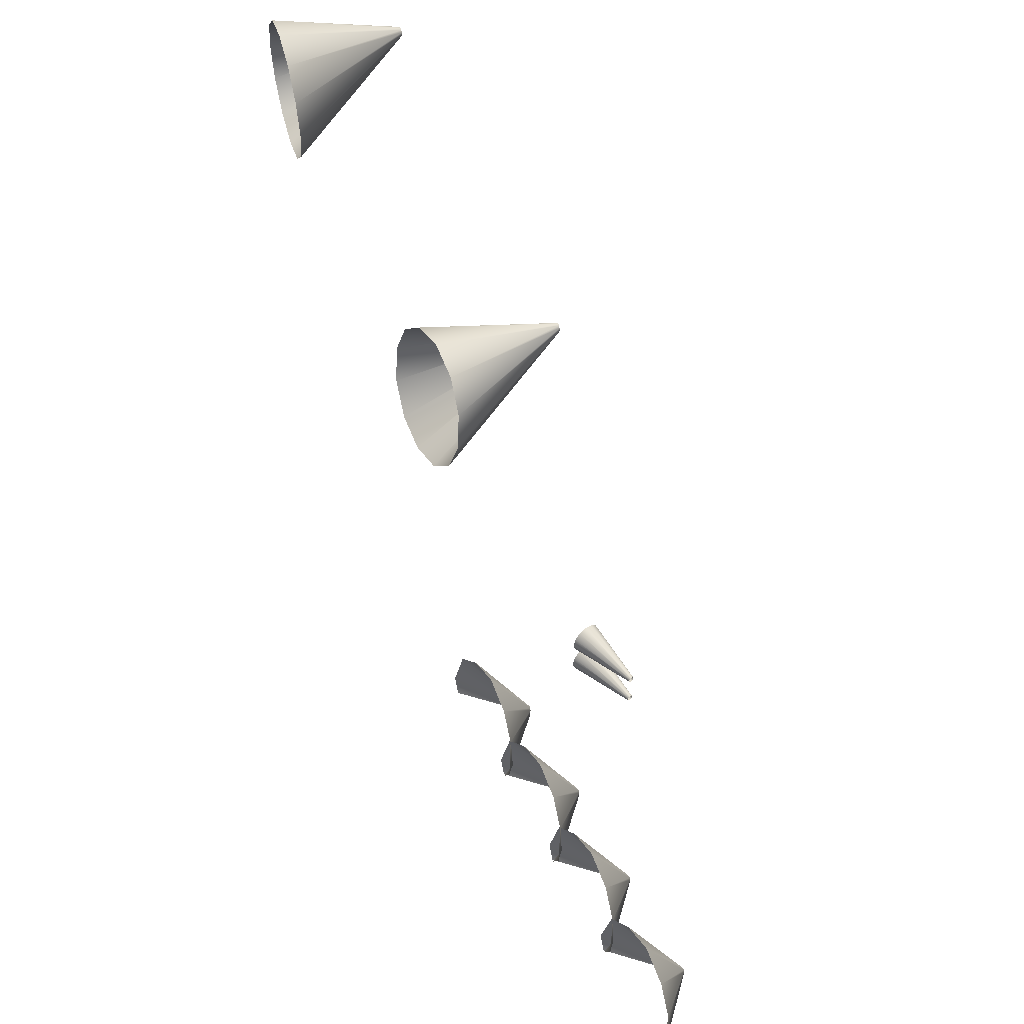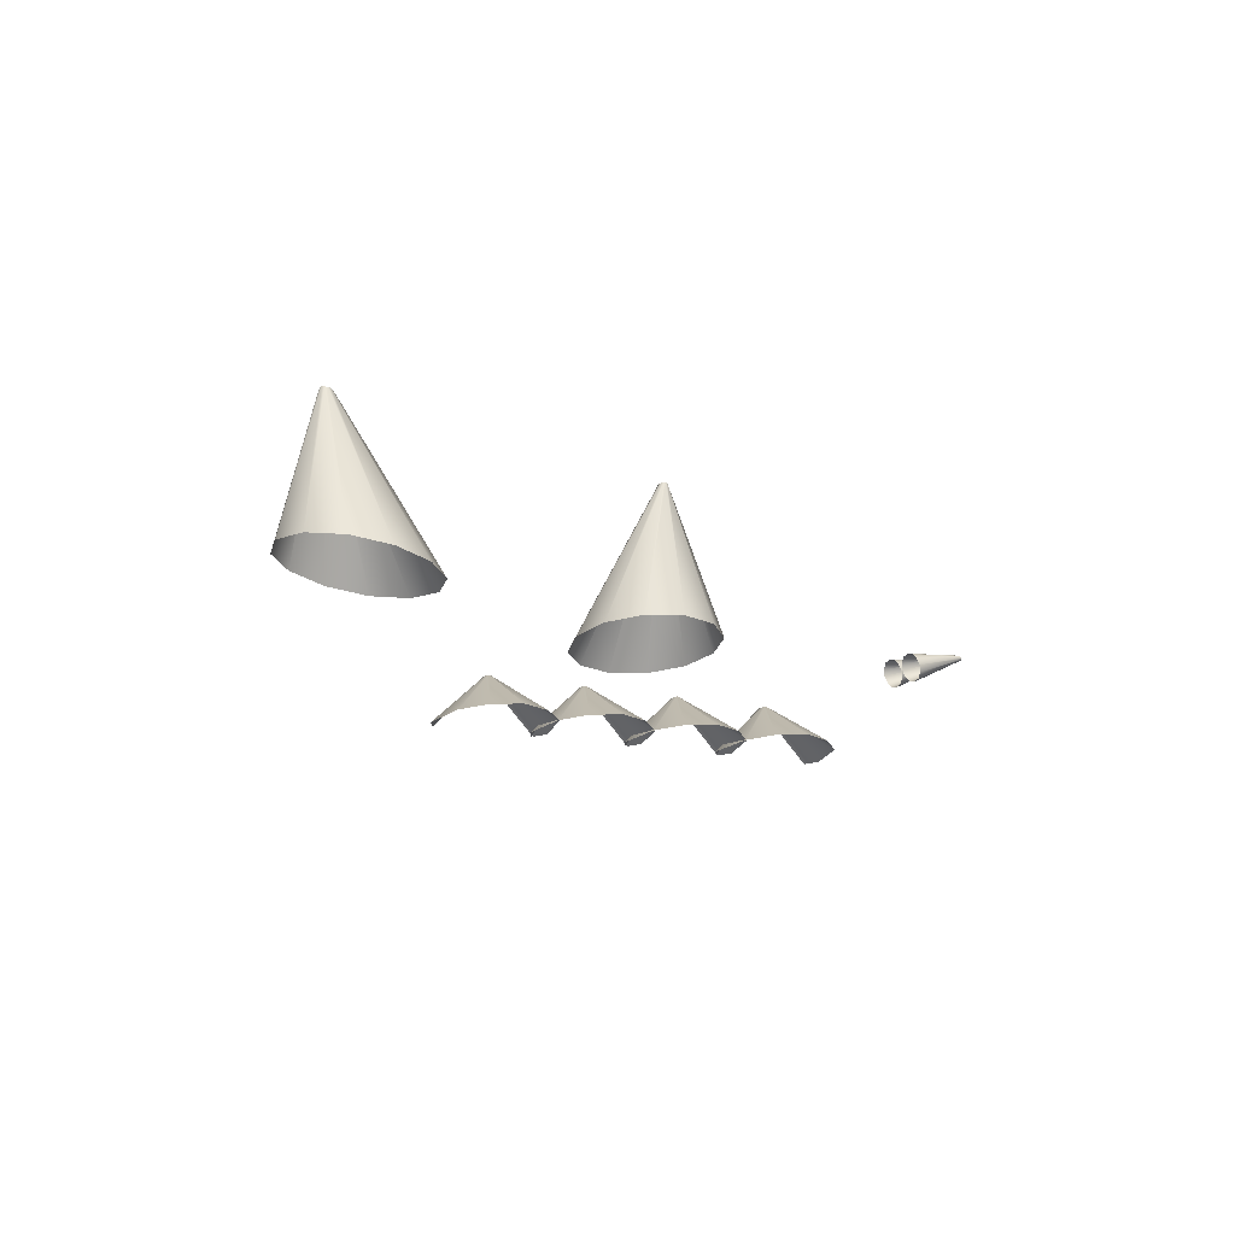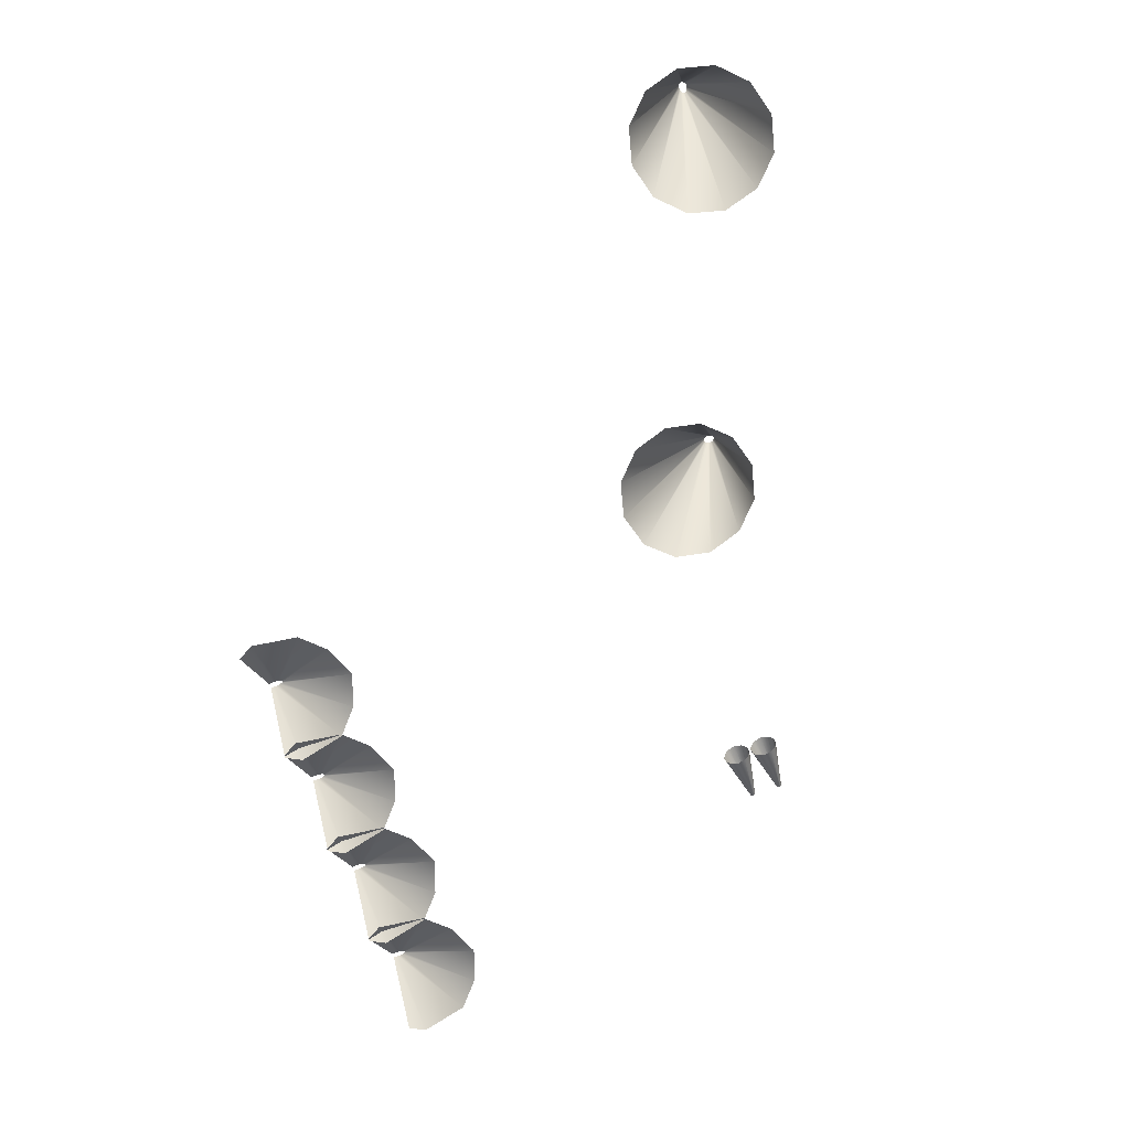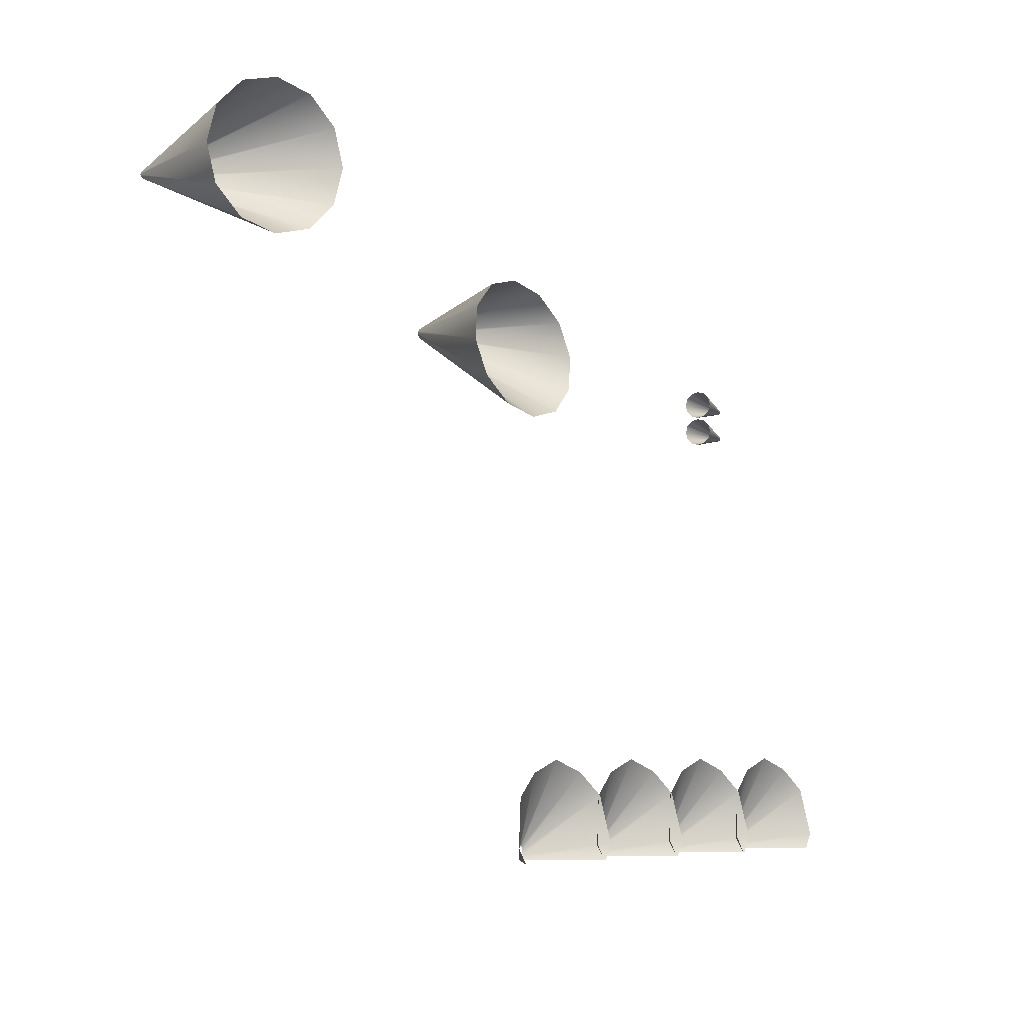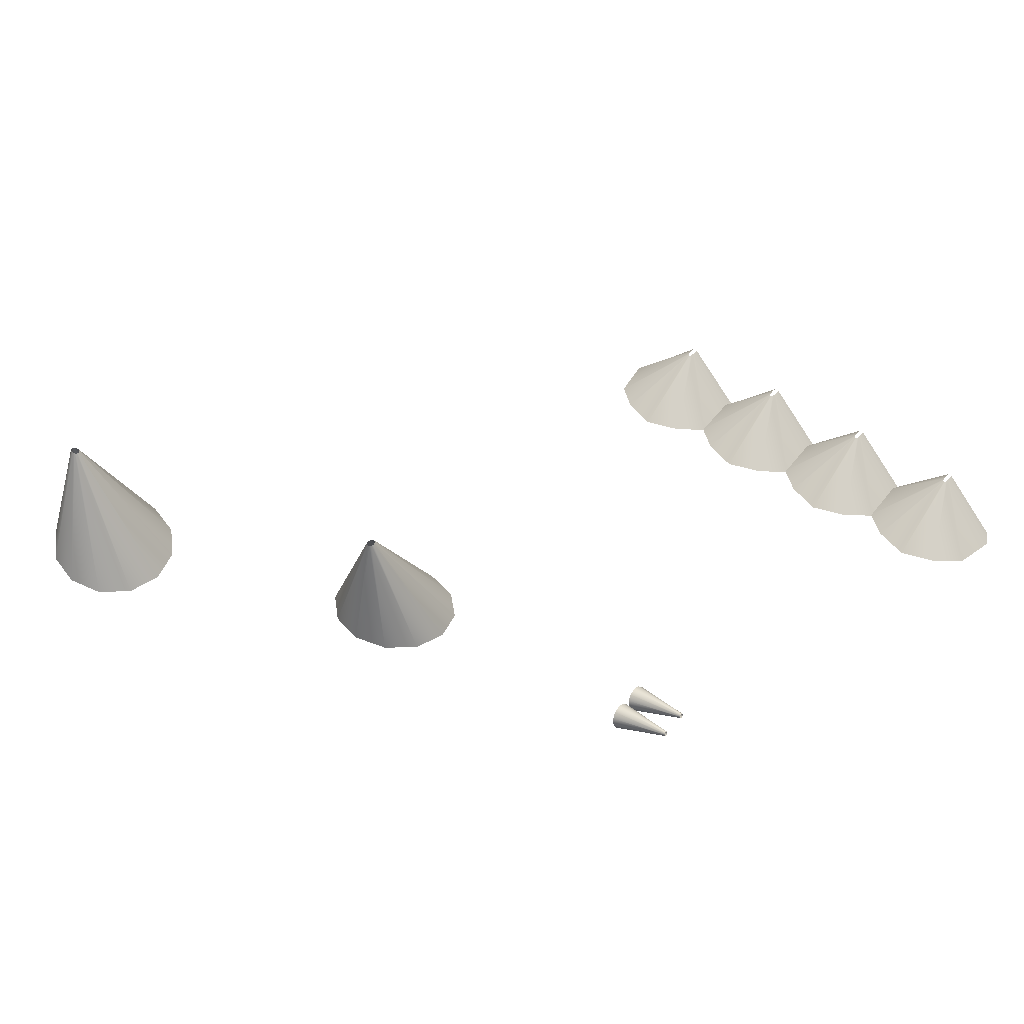
<metadata>
{"format":"obj","ext":"obj","renderer":"f3d","projection":"perspective","resolution":1024,"background":"white","views":[{"elev":52.2,"azim":-116.1,"up":"+Y"},{"elev":-13.8,"azim":151.2,"up":"+Z"},{"elev":-69.3,"azim":110.2,"up":"+Z"},{"elev":-6.1,"azim":131.6,"up":"+Y"},{"elev":48.0,"azim":-143.1,"up":"+Z"}]}
</metadata>
<code>
g Assault_Light003
v 5 0.2696 0.0327
v 0.1866 -0.5411 4.267
v 0.1615 -0.1913 4.284
v 4.33 3.717 0.4668
v 0.09327 0.06478 4.295
v 2.5 5.367 0.7846
v 1.907e-05 0.1585 4.3
v 1.907e-05 6.291 0.9009
v 4.33 -0.8854 -0.04
v 0.1615 -0.891 4.251
v 1.907e-05 6.291 0.9009
v 1.907e-05 0.1585 4.3
v -0.09332 0.06478 4.295
v -2.5 5.367 0.7846
v -0.1616 -0.1913 4.284
v -4.33 3.717 0.4668
v -0.1866 -0.5411 4.267
v -5 0.2696 0.0327
v -0.1616 -0.891 4.251
v -4.33 -0.8854 -0.04
v -3.508 0.2696 0.0327
v -8.321 -0.5411 4.267
v -8.346 -0.1913 4.284
v -4.178 3.717 0.4668
v -8.415 0.06478 4.295
v -6.008 5.367 0.7846
v -8.508 0.1585 4.3
v -8.508 6.291 0.9009
v -4.178 -0.8854 -0.04
v -8.346 -0.891 4.251
v -8.508 6.291 0.9009
v -8.508 0.1585 4.3
v -8.601 0.06478 4.295
v -11.01 5.367 0.7846
v -8.67 -0.1913 4.284
v -12.84 3.717 0.4668
v -8.695 -0.5411 4.267
v -13.51 0.2696 0.0327
v -8.67 -0.891 4.251
v -12.84 -0.8854 -0.04
v -11.99 0.2696 0.0327
v -16.81 -0.5411 4.267
v -16.83 -0.1913 4.284
v -12.66 3.717 0.4668
v -16.9 0.06478 4.295
v -14.49 5.367 0.7846
v -16.99 0.1585 4.3
v -16.99 6.291 0.9009
v -12.66 -0.8854 -0.04
v -16.83 -0.891 4.251
v -16.99 6.291 0.9009
v -16.99 0.1585 4.3
v -17.08 0.06478 4.295
v -19.49 5.367 0.7846
v -17.15 -0.1913 4.284
v -21.32 3.717 0.4668
v -17.18 -0.5411 4.267
v -21.99 0.2696 0.0327
v -17.15 -0.891 4.251
v -21.32 -0.8854 -0.04
v -20.48 0.2696 0.0327
v -25.3 -0.5411 4.267
v -25.32 -0.1913 4.284
v -21.15 3.717 0.4668
v -25.39 0.06478 4.295
v -22.98 5.367 0.7846
v -25.48 0.1585 4.3
v -25.48 6.291 0.9009
v -21.15 -0.8854 -0.04
v -25.32 -0.891 4.251
v -25.48 6.291 0.9009
v -25.48 0.1585 4.3
v -25.58 0.06478 4.295
v -27.98 5.367 0.7846
v -25.65 -0.1913 4.284
v -29.81 3.717 0.4668
v -25.67 -0.5411 4.267
v -30.48 0.2696 0.0327
v -25.65 -0.891 4.251
v -29.81 -0.8854 -0.04
v -15.72 31.38 1.047
v -20.08 31.38 1.375
v -20.09 31.47 1.35
v -15.75 31.88 0.918
v -20.11 31.54 1.284
v -15.85 32.24 0.5644
v -20.13 31.57 1.194
v -15.98 32.38 0.08146
v -15.75 30.88 0.918
v -20.09 31.29 1.35
v -15.85 30.51 0.5644
v -20.11 31.22 1.284
v -15.98 30.38 0.08146
v -20.13 31.19 1.194
v -16.11 30.51 -0.4016
v -20.16 31.22 1.104
v -16.2 30.88 -0.7551
v -20.17 31.29 1.038
v -16.24 31.38 -0.8845
v -20.18 31.38 1.014
v -16.2 31.88 -0.7551
v -20.17 31.47 1.038
v -16.11 32.24 -0.4016
v -20.16 31.54 1.104
v -15.98 32.38 0.08146
v -20.13 31.57 1.194
v -15.72 33.49 1.047
v -20.08 33.49 1.375
v -20.09 33.59 1.35
v -15.75 33.99 0.918
v -20.11 33.65 1.284
v -15.85 34.36 0.5644
v -20.13 33.68 1.194
v -15.98 34.49 0.08146
v -15.75 32.99 0.918
v -20.09 33.4 1.35
v -15.85 32.63 0.5644
v -20.11 33.33 1.284
v -15.98 32.49 0.08146
v -20.13 33.31 1.194
v -16.11 32.63 -0.4016
v -20.16 33.33 1.104
v -16.2 32.99 -0.7551
v -20.17 33.4 1.038
v -16.24 33.49 -0.8845
v -20.18 33.49 1.014
v -16.2 33.99 -0.7551
v -20.17 33.59 1.038
v -16.11 34.36 -0.4016
v -20.16 33.65 1.104
v -15.98 34.49 0.08146
v -20.13 33.68 1.194
v 10.66 34.86 -1.029
v 5.938 37.12 8.991
v 5.901 37.31 9.007
v 9.988 37.33 -0.5948
v 5.798 37.45 9.019
v 8.158 39.13 -0.277
v 5.658 37.5 9.023
v 5.658 39.79 -0.1607
v 9.988 32.4 -1.463
v 5.901 36.92 8.975
v 8.158 30.6 -1.781
v 5.798 36.78 8.963
v 5.658 29.94 -1.897
v 5.658 36.73 8.959
v 3.158 30.6 -1.781
v 5.518 36.78 8.963
v 1.328 32.4 -1.463
v 5.416 36.92 8.975
v 0.6583 34.86 -1.029
v 5.378 37.12 8.991
v 1.328 37.33 -0.5948
v 5.416 37.31 9.007
v 3.158 39.13 -0.277
v 5.518 37.45 9.019
v 5.658 39.79 -0.1607
v 5.658 37.5 9.023
v 29.05 38.89 -1.029
v 31.3 43.61 8.991
v 31.5 43.65 9.007
v 31.51 39.56 -0.5948
v 31.64 43.75 9.019
v 33.31 41.39 -0.277
v 31.69 43.89 9.023
v 33.97 43.89 -0.1607
v 26.59 39.56 -1.463
v 31.11 43.65 8.975
v 24.79 41.39 -1.781
v 30.97 43.75 8.963
v 24.13 43.89 -1.897
v 30.92 43.89 8.959
v 24.79 46.39 -1.781
v 30.97 44.03 8.963
v 26.59 48.22 -1.463
v 31.11 44.13 8.975
v 29.05 48.89 -1.029
v 31.3 44.17 8.991
v 31.51 48.22 -0.5948
v 31.5 44.13 9.007
v 33.31 46.39 -0.277
v 31.64 44.03 9.019
v 33.97 43.89 -0.1607
v 31.69 43.89 9.023
g Assault_Light003_0
f 3 2 1
f 4 3 1
f 5 3 4
f 6 5 4
f 7 5 6
f 8 7 6
f 1 2 9
f 2 10 9
f 13 12 11
f 14 13 11
f 15 13 14
f 16 15 14
f 17 15 16
f 18 17 16
f 19 17 18
f 20 19 18
f 23 22 21
f 24 23 21
f 25 23 24
f 26 25 24
f 27 25 26
f 28 27 26
f 21 22 29
f 22 30 29
f 33 32 31
f 34 33 31
f 35 33 34
f 36 35 34
f 37 35 36
f 38 37 36
f 39 37 38
f 40 39 38
f 43 42 41
f 44 43 41
f 45 43 44
f 46 45 44
f 47 45 46
f 48 47 46
f 41 42 49
f 42 50 49
f 53 52 51
f 54 53 51
f 55 53 54
f 56 55 54
f 57 55 56
f 58 57 56
f 59 57 58
f 60 59 58
f 63 62 61
f 64 63 61
f 65 63 64
f 66 65 64
f 67 65 66
f 68 67 66
f 61 62 69
f 62 70 69
f 73 72 71
f 74 73 71
f 75 73 74
f 76 75 74
f 77 75 76
f 78 77 76
f 79 77 78
f 80 79 78
f 83 82 81
f 84 83 81
f 85 83 84
f 86 85 84
f 87 85 86
f 88 87 86
f 81 82 89
f 82 90 89
f 89 90 91
f 90 92 91
f 91 92 93
f 92 94 93
f 93 94 95
f 94 96 95
f 95 96 97
f 96 98 97
f 97 98 99
f 98 100 99
f 99 100 101
f 100 102 101
f 101 102 103
f 102 104 103
f 103 104 105
f 104 106 105
f 109 108 107
f 110 109 107
f 111 109 110
f 112 111 110
f 113 111 112
f 114 113 112
f 107 108 115
f 108 116 115
f 115 116 117
f 116 118 117
f 117 118 119
f 118 120 119
f 119 120 121
f 120 122 121
f 121 122 123
f 122 124 123
f 123 124 125
f 124 126 125
f 125 126 127
f 126 128 127
f 127 128 129
f 128 130 129
f 129 130 131
f 130 132 131
f 135 134 133
f 136 135 133
f 137 135 136
f 138 137 136
f 139 137 138
f 140 139 138
f 133 134 141
f 134 142 141
f 141 142 143
f 142 144 143
f 143 144 145
f 144 146 145
f 145 146 147
f 146 148 147
f 147 148 149
f 148 150 149
f 149 150 151
f 150 152 151
f 151 152 153
f 152 154 153
f 153 154 155
f 154 156 155
f 155 156 157
f 156 158 157
f 161 160 159
f 162 161 159
f 163 161 162
f 164 163 162
f 165 163 164
f 166 165 164
f 159 160 167
f 160 168 167
f 167 168 169
f 168 170 169
f 169 170 171
f 170 172 171
f 171 172 173
f 172 174 173
f 173 174 175
f 174 176 175
f 175 176 177
f 176 178 177
f 177 178 179
f 178 180 179
f 179 180 181
f 180 182 181
f 181 182 183
f 182 184 183

</code>
